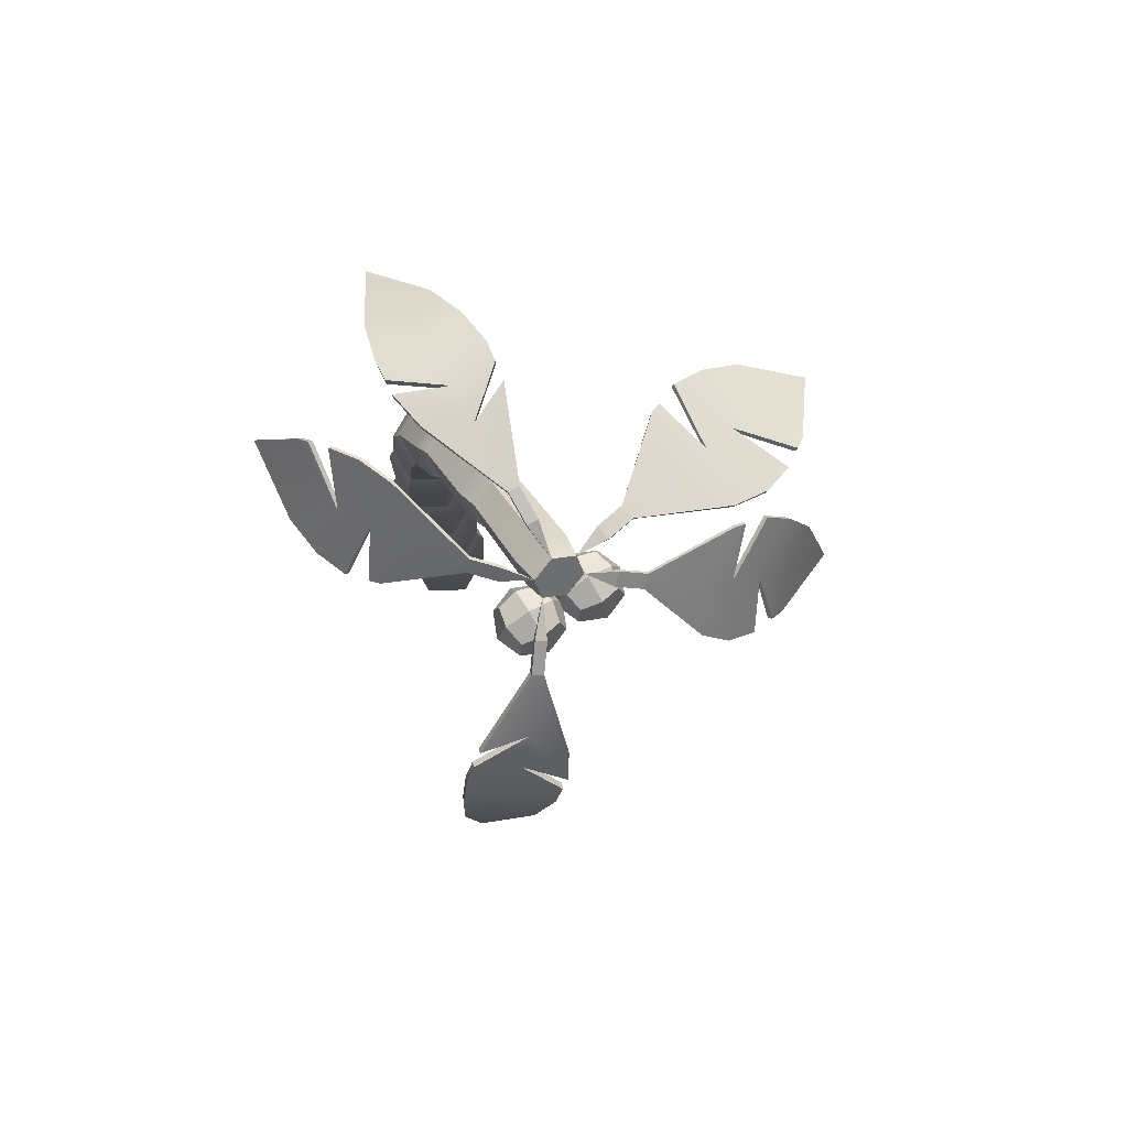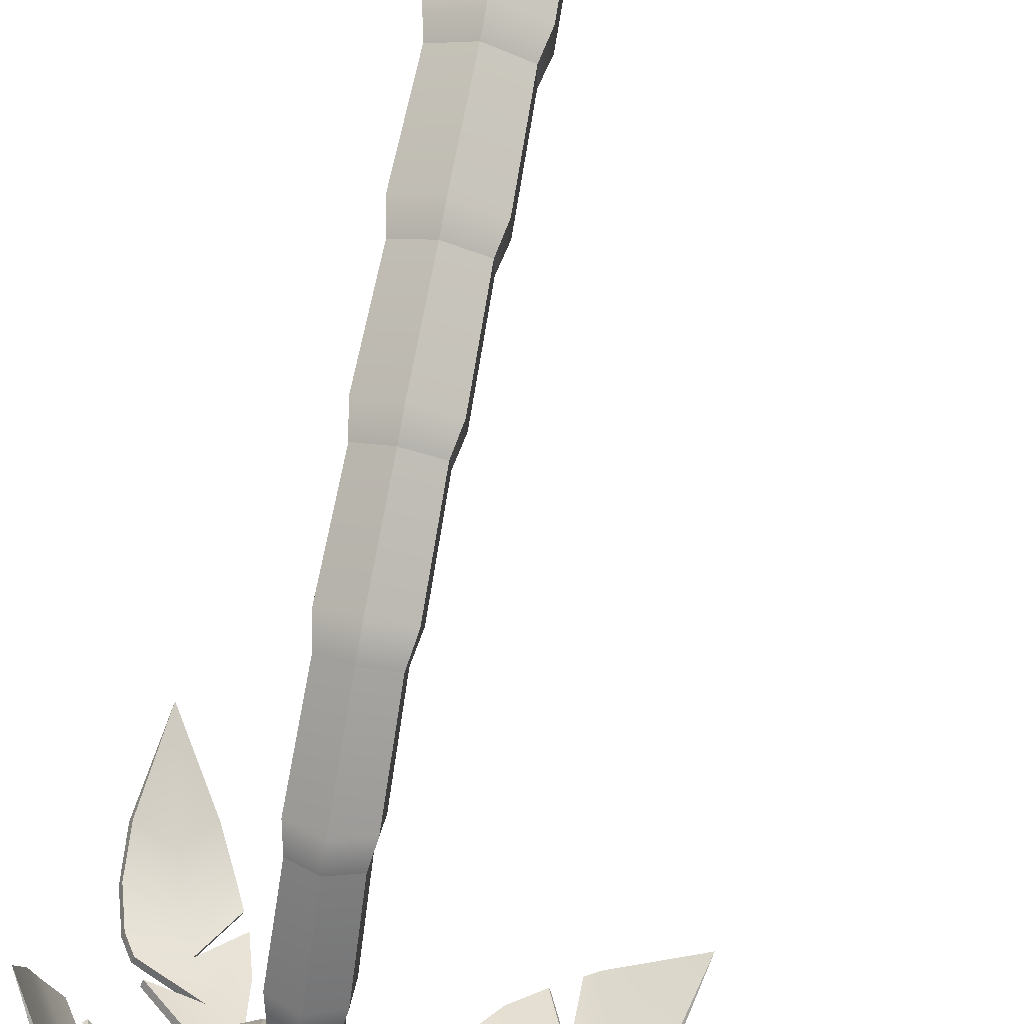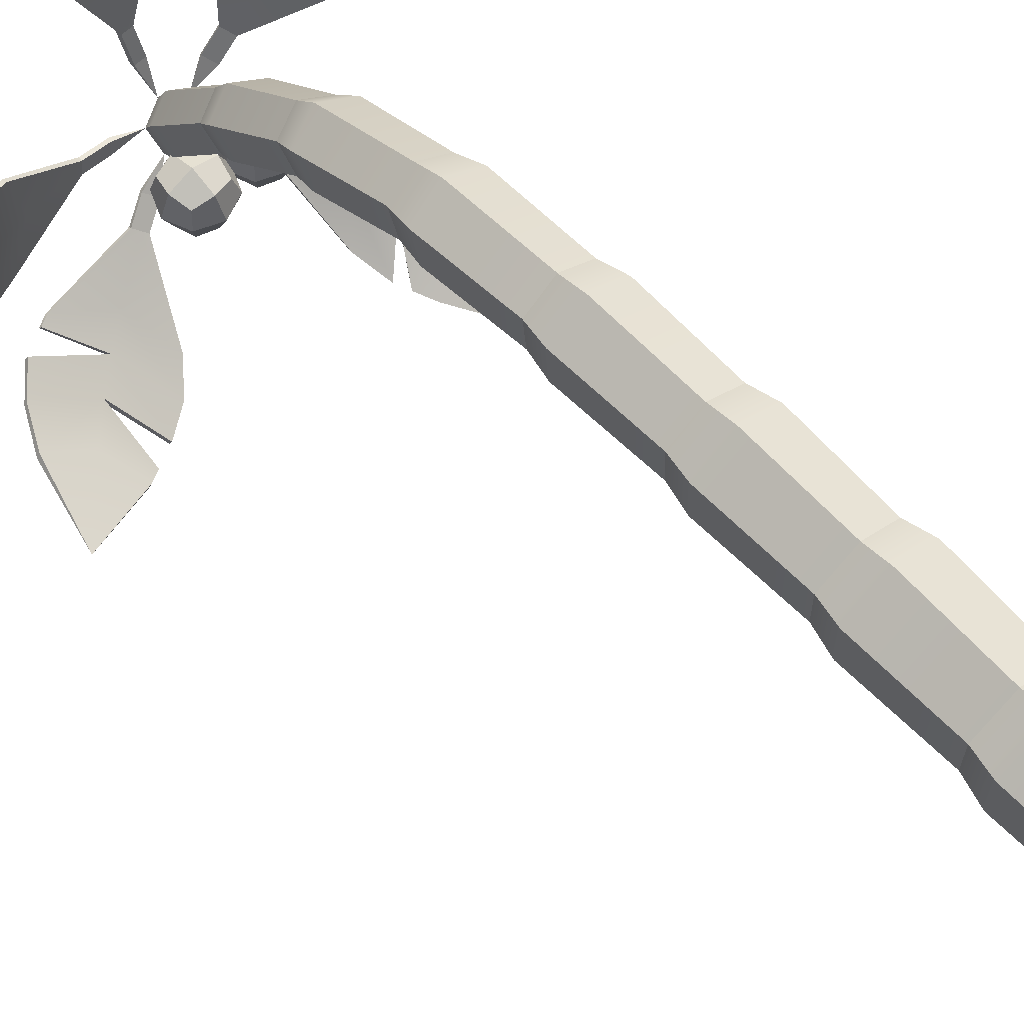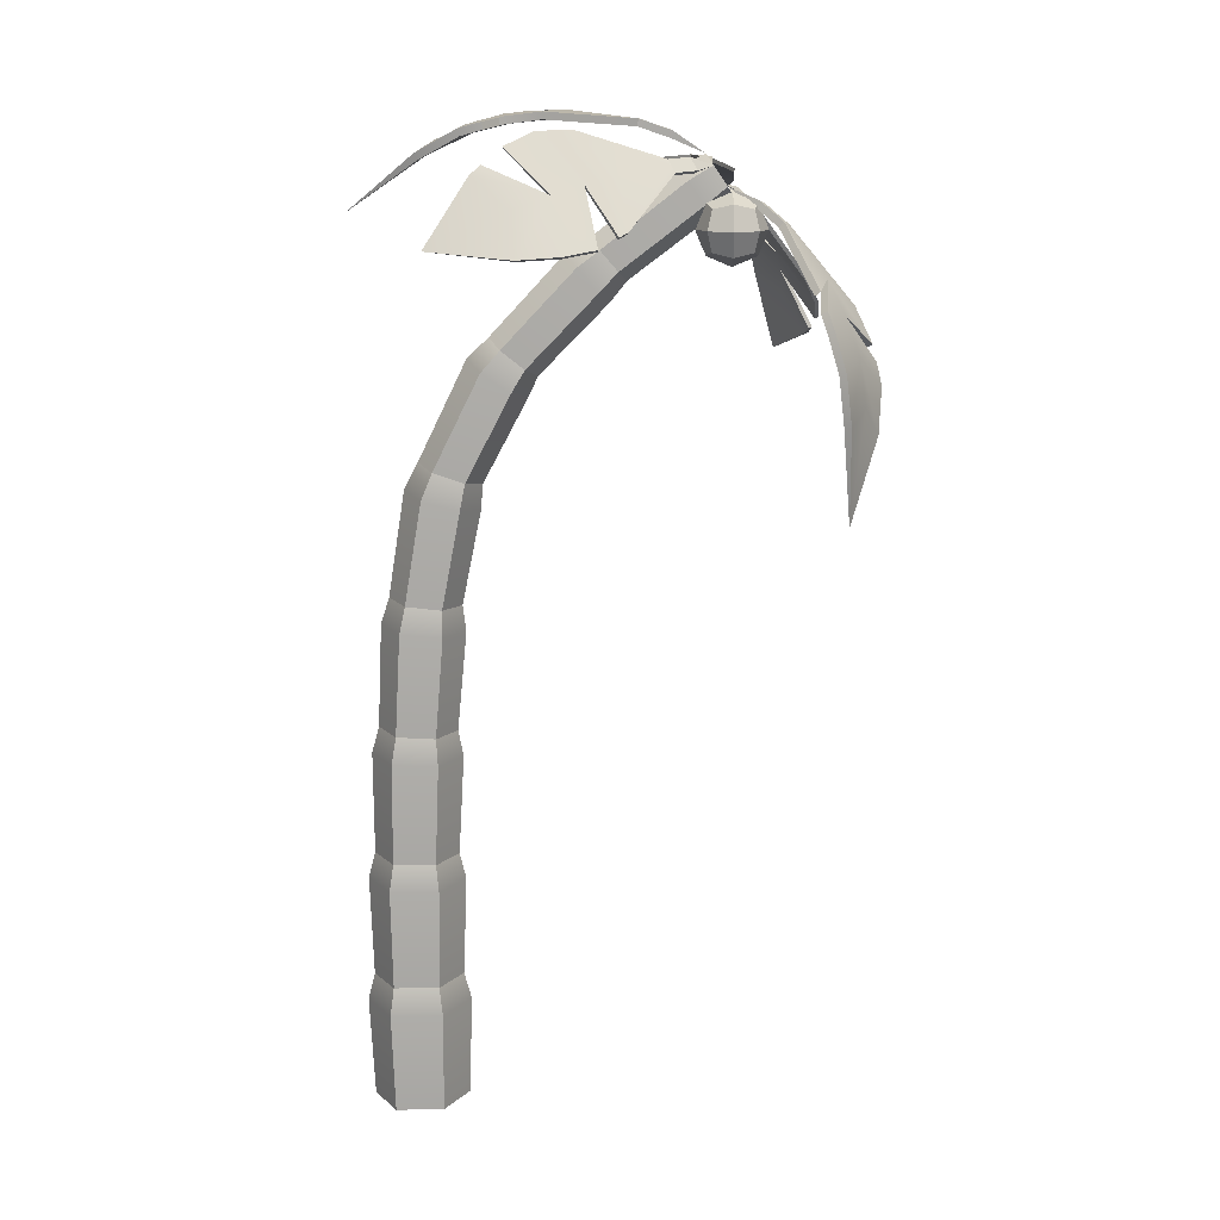
<metadata>
{"format":"obj","ext":"obj","renderer":"f3d","projection":"perspective","resolution":1024,"background":"white","views":[{"elev":75.8,"azim":149.1,"up":"+Y"},{"elev":75.1,"azim":-169.0,"up":"+Z"},{"elev":65.7,"azim":-43.1,"up":"+Z"},{"elev":13.7,"azim":89.8,"up":"+Y"}]}
</metadata>
<code>
g default
v -5.578 9.432 6.558
v -5.233 9.94 5.833
v -5.922 9.94 5.833
v -5.128 10.16 5.432
v -6.027 10.16 5.432
v -5.091 10.27 5.056
v -6.064 10.27 5.056
v -5.155 10.31 4.665
v -6 10.31 4.665
v -5.52 10.24 3.779
v -5.635 10.24 3.779
v -5.52 10.14 3.475
v -5.635 10.14 3.475
v -5.578 9.986 3.124
v -5.578 10.05 5.652
v -5.578 10.23 5.225
v -5.578 10.3 4.844
v -5.578 10.32 4.447
v -5.578 10.24 3.779
v -5.578 10.14 3.475
v -5.106 10.22 5.212
v -6.031 10.29 4.852
v -5.233 10 5.871
v -5.578 10.12 5.69
v -5.128 10.23 5.456
v -5.577 10.3 5.25
v -5.091 10.34 5.062
v -5.154 10.39 4.664
v -5.578 10.39 4.446
v -5.577 10.37 4.855
v -5.519 10.31 3.763
v -5.578 10.31 3.763
v -5.52 10.2 3.445
v -5.578 10.2 3.445
v -5.922 10 5.871
v -6.027 10.23 5.457
v -6.064 10.34 5.067
v -6.031 10.36 4.857
v -5.636 10.31 3.763
v -6.001 10.39 4.656
v -5.635 10.2 3.445
v -5.106 10.29 5.227
v -5.151 0.3338 6.235
v -5.151 0.3411 5.742
v -5.578 0.3448 5.496
v -6.004 0.3411 5.742
v -6.004 0.3338 6.235
v -5.578 0.3301 6.481
v -5.177 1.665 6.233
v -5.177 1.667 5.771
v -5.578 1.669 5.541
v -5.978 1.667 5.771
v -5.978 1.665 6.233
v -5.578 1.664 6.463
v -5.114 1.383 6.268
v -5.578 1.381 6.535
v -6.041 1.383 6.268
v -6.041 1.387 5.733
v -5.578 1.389 5.466
v -5.114 1.387 5.733
v -5.203 2.983 6.213
v -5.203 2.977 5.783
v -5.578 2.974 5.568
v -5.952 2.977 5.783
v -5.952 2.983 6.213
v -5.578 2.985 6.428
v -5.229 4.31 6.16
v -5.229 4.29 5.762
v -5.578 4.281 5.563
v -5.926 4.29 5.762
v -5.926 4.31 6.16
v -5.578 4.319 6.358
v -5.173 4.035 6.204
v -5.578 4.044 6.435
v -5.982 4.035 6.204
v -5.982 4.017 5.742
v -5.578 4.008 5.511
v -5.173 4.017 5.742
v -5.255 5.636 6.045
v -5.255 5.597 5.68
v -5.578 5.577 5.498
v -5.9 5.597 5.68
v -5.9 5.636 6.045
v -5.578 5.656 6.227
v -5.203 5.364 6.102
v -5.578 5.383 6.314
v -5.952 5.364 6.102
v -5.952 5.326 5.677
v -5.578 5.306 5.465
v -5.203 5.326 5.677
v -5.281 6.961 5.758
v -5.281 6.854 5.44
v -5.578 6.8 5.281
v -5.874 6.854 5.44
v -5.874 6.961 5.758
v -5.578 7.015 5.916
v -5.232 6.688 5.869
v -5.578 6.738 6.057
v -5.923 6.688 5.869
v -5.923 6.587 5.492
v -5.578 6.536 5.303
v -5.232 6.587 5.492
v -5.143 2.708 6.25
v -5.578 2.71 6.499
v -6.012 2.708 6.25
v -6.012 2.704 5.752
v -5.578 2.702 5.503
v -5.143 2.704 5.752
v -5.307 8.145 5.088
v -5.307 7.957 4.85
v -5.578 7.862 4.731
v -5.848 7.957 4.85
v -5.848 8.145 5.088
v -5.578 8.239 5.207
v -5.333 9.095 4.132
v -5.333 8.887 3.955
v -5.578 8.784 3.867
v -5.822 8.887 3.955
v -5.822 9.095 4.132
v -5.578 9.198 4.22
v -5.292 8.928 4.356
v -5.578 9.046 4.463
v -5.863 8.928 4.356
v -5.863 8.692 4.142
v -5.578 8.574 4.035
v -5.292 8.692 4.142
v -5.262 7.933 5.278
v -5.578 8.034 5.423
v -5.893 7.933 5.278
v -5.893 7.73 4.987
v -5.578 7.629 4.842
v -5.262 7.73 4.987
v -5.359 9.886 3.057
v -5.359 9.686 2.922
v -5.578 9.586 2.855
v -5.796 9.686 2.922
v -5.796 9.886 3.057
v -5.578 9.986 3.124
v -5.321 9.746 3.296
v -5.578 9.862 3.378
v -5.834 9.746 3.296
v -5.834 9.515 3.134
v -5.578 9.4 3.053
v -5.321 9.515 3.134
v -5.578 9.786 2.99
v -8.196 7.807 2.261
v -7.997 8.602 2.478
v -7.435 8.058 1.985
v -7.812 8.955 2.563
v -7.079 8.246 1.92
v -7.582 9.205 2.643
v -6.789 8.436 1.947
v -7.255 9.363 2.679
v -6.567 8.696 2.075
v -6.325 9.489 2.683
v -6.231 9.398 2.6
v -6.102 9.607 2.807
v -6.008 9.515 2.724
v -5.796 9.686 2.922
v -7.594 8.457 2.23
v -7.303 8.724 2.266
v -7.037 8.935 2.337
v -6.757 9.139 2.431
v -6.278 9.443 2.641
v -6.055 9.561 2.766
v -7.309 8.124 1.962
v -7.357 9.314 2.668
v -8.028 8.604 2.441
v -7.625 8.458 2.193
v -7.834 8.966 2.526
v -7.325 8.735 2.23
v -7.598 9.22 2.607
v -7.05 8.953 2.302
v -7.366 9.335 2.635
v -7.26 9.388 2.648
v -6.761 9.163 2.4
v -6.319 9.521 2.656
v -6.271 9.475 2.615
v -6.085 9.643 2.786
v -6.038 9.598 2.744
v -7.465 8.06 1.948
v -7.334 8.13 1.924
v -6.802 8.454 1.912
v -7.096 8.261 1.884
v -6.57 8.72 2.043
v -6.223 9.428 2.573
v -5.991 9.552 2.703
v -8.708 8.938 3.649
v -8.06 9.38 3.971
v -8.222 9.31 3.063
v -7.714 9.584 4.036
v -7.925 9.493 2.853
v -7.391 9.715 4.019
v -7.62 9.616 2.738
v -7.073 9.808 3.868
v -7.271 9.722 2.755
v -6.381 9.9 3.239
v -6.409 9.889 3.087
v -6.105 9.904 3.189
v -6.132 9.892 3.037
v -5.796 9.886 3.057
v -7.997 9.44 3.484
v -7.648 9.614 3.408
v -7.325 9.723 3.342
v -6.984 9.81 3.275
v -6.395 9.894 3.163
v -6.118 9.898 3.113
v -8.117 9.375 2.988
v -7.172 9.779 3.915
v -8.1 9.406 3.975
v -8.037 9.466 3.489
v -7.743 9.617 4.039
v -7.677 9.646 3.41
v -7.414 9.75 4.021
v -7.344 9.759 3.343
v -7.185 9.817 3.914
v -7.08 9.848 3.867
v -6.992 9.85 3.273
v -6.376 9.942 3.236
v -6.39 9.936 3.159
v -6.087 9.945 3.183
v -6.101 9.94 3.107
v -8.262 9.337 3.068
v -8.151 9.404 2.991
v -7.638 9.653 2.738
v -7.948 9.528 2.854
v -7.279 9.762 2.753
v -6.403 9.93 3.082
v -6.114 9.934 3.031
v -3.969 6.685 1.847
v -4.46 7.464 1.614
v -3.867 7.626 1.927
v -4.672 7.881 1.57
v -3.9 8.092 1.979
v -4.846 8.226 1.637
v -4.01 8.455 2.08
v -4.953 8.574 1.801
v -4.227 8.772 2.185
v -5.053 9.307 2.413
v -4.954 9.334 2.466
v -5.215 9.485 2.626
v -5.115 9.513 2.679
v -5.359 9.686 2.922
v -4.216 7.752 1.762
v -4.361 8.186 1.813
v -4.514 8.524 1.927
v -4.685 8.846 2.084
v -5.003 9.321 2.439
v -5.165 9.499 2.653
v -4.774 8.083 1.609
v -4.123 8.62 2.135
v -4.426 7.471 1.548
v -4.183 7.759 1.696
v -4.644 7.902 1.505
v -4.333 8.208 1.748
v -4.824 8.264 1.577
v -4.935 8.617 1.744
v -4.667 8.89 2.027
v -4.491 8.557 1.866
v -5.042 9.361 2.364
v -4.992 9.375 2.391
v -5.211 9.548 2.587
v -5.161 9.561 2.613
v -3.835 7.632 1.861
v -3.872 8.113 1.914
v -3.986 8.488 2.018
v -4.102 8.659 2.076
v -4.942 9.389 2.417
v -4.211 8.821 2.133
v -5.111 9.575 2.64
v -4.749 8.112 1.546
v -4.999 9.501 3.086
v -4.999 9.097 3.086
v -5.398 9.097 3.086
v -5.398 9.501 3.086
v -4.999 9.501 2.686
v -4.999 9.097 2.686
v -5.398 9.097 2.686
v -5.398 9.501 2.686
v -5.198 9.546 3.131
v -5.443 9.299 3.131
v -5.198 9.052 3.131
v -4.954 9.299 3.131
v -5.198 9.299 3.232
v -5.198 9.546 2.641
v -4.954 9.299 2.641
v -5.198 9.052 2.641
v -5.443 9.299 2.641
v -5.198 9.299 2.539
v -5.443 9.052 2.886
v -4.954 9.052 2.886
v -5.198 8.949 2.886
v -4.954 9.546 2.886
v -5.443 9.546 2.886
v -5.198 9.649 2.886
v -5.545 9.299 2.886
v -4.852 9.299 2.886
v -5.62 9.501 3.086
v -5.62 9.097 3.086
v -6.019 9.097 3.086
v -6.019 9.501 3.086
v -5.62 9.501 2.686
v -5.62 9.097 2.686
v -6.019 9.097 2.686
v -6.019 9.501 2.686
v -5.819 9.546 3.131
v -6.064 9.299 3.131
v -5.819 9.052 3.131
v -5.575 9.299 3.131
v -5.819 9.299 3.232
v -5.819 9.546 2.641
v -5.575 9.299 2.641
v -5.819 9.052 2.641
v -6.064 9.299 2.641
v -5.819 9.299 2.539
v -6.064 9.052 2.886
v -5.575 9.052 2.886
v -5.819 8.949 2.886
v -5.575 9.546 2.886
v -6.064 9.546 2.886
v -5.819 9.649 2.886
v -6.166 9.299 2.886
v -5.473 9.299 2.886
v -3.872 9.208 5.713
v -3.831 9.118 4.871
v -4.238 9.84 5.283
v -3.882 9.14 4.468
v -4.412 10.08 5.004
v -4.007 9.19 4.146
v -4.58 10.21 4.727
v -4.22 9.329 3.885
v -4.718 10.21 4.389
v -4.902 9.814 3.46
v -4.971 9.934 3.529
v -5.093 9.824 3.254
v -5.161 9.945 3.323
v -5.359 9.886 3.057
v -4.08 9.543 4.92
v -4.224 9.662 4.57
v -4.386 9.74 4.273
v -4.574 9.804 3.974
v -4.937 9.874 3.494
v -5.127 9.884 3.288
v -4.3 9.925 5.184
v -4.153 9.285 3.966
v -3.788 9.134 4.887
v -4.037 9.558 4.936
v -3.843 9.159 4.472
v -4.185 9.682 4.574
v -3.971 9.211 4.144
v -4.353 9.762 4.267
v -4.122 9.309 3.956
v -4.192 9.352 3.869
v -4.546 9.829 3.959
v -4.882 9.839 3.433
v -4.917 9.9 3.468
v -5.082 9.85 3.218
v -5.116 9.911 3.253
v -4.194 9.856 5.298
v -4.259 9.944 5.194
v -4.547 10.23 4.721
v -4.377 10.1 5.003
v -4.69 10.24 4.375
v -4.951 9.961 3.503
v -5.15 9.971 3.287
g Palm_tree
f 1 23 24
f 23 25 26 24
f 27 28 29 30
f 28 31 32 29
f 31 33 34 32
f 33 14 34
f 24 35 1
f 26 36 35 24
f 30 37 36 26
f 29 38 37 30
f 32 39 40 29
f 34 41 39 32
f 14 41 34
f 25 42 30 26
f 1 15 2
f 2 15 16 4
f 6 17 18 8
f 8 18 19 10
f 10 19 20 12
f 12 20 14
f 15 1 3
f 16 15 3 5
f 17 16 5 7
f 18 17 7 22
f 19 18 9 11
f 20 19 11 13
f 14 20 13
f 4 16 17 21
f 1 2 23
f 2 4 25 23
f 6 8 28 27
f 17 6 27 30
f 8 10 31 28
f 10 12 33 31
f 12 14 33
f 3 1 35
f 5 3 35 36
f 7 5 36 37
f 18 22 38 29
f 22 7 37 38
f 11 9 40 39
f 9 18 29 40
f 13 11 39 41
f 14 13 41
f 4 21 42 25
f 21 17 30 42
f 43 44 60 55
f 44 45 59 60
f 45 46 58 59
f 46 47 57 58
f 47 48 56 57
f 48 43 55 56
f 56 55 49 54
f 57 56 54 53
f 58 57 53 52
f 59 58 52 51
f 60 59 51 50
f 55 60 50 49
f 61 62 78 73
f 62 63 77 78
f 63 64 76 77
f 64 65 75 76
f 65 66 74 75
f 66 61 73 74
f 74 73 67 72
f 75 74 72 71
f 76 75 71 70
f 77 76 70 69
f 78 77 69 68
f 73 78 68 67
f 67 68 90 85
f 68 69 89 90
f 69 70 88 89
f 70 71 87 88
f 71 72 86 87
f 72 67 85 86
f 86 85 79 84
f 87 86 84 83
f 88 87 83 82
f 89 88 82 81
f 90 89 81 80
f 85 90 80 79
f 79 80 102 97
f 80 81 101 102
f 81 82 100 101
f 82 83 99 100
f 83 84 98 99
f 84 79 97 98
f 98 97 91 96
f 99 98 96 95
f 100 99 95 94
f 101 100 94 93
f 102 101 93 92
f 97 102 92 91
f 49 50 108 103
f 50 51 107 108
f 51 52 106 107
f 52 53 105 106
f 53 54 104 105
f 54 49 103 104
f 104 103 61 66
f 105 104 66 65
f 106 105 65 64
f 107 106 64 63
f 108 107 63 62
f 103 108 62 61
f 109 110 126 121
f 110 111 125 126
f 111 112 124 125
f 112 113 123 124
f 113 114 122 123
f 114 109 121 122
f 122 121 115 120
f 123 122 120 119
f 124 123 119 118
f 125 124 118 117
f 126 125 117 116
f 121 126 116 115
f 91 92 132 127
f 92 93 131 132
f 93 94 130 131
f 94 95 129 130
f 95 96 128 129
f 96 91 127 128
f 128 127 109 114
f 129 128 114 113
f 130 129 113 112
f 131 130 112 111
f 132 131 111 110
f 127 132 110 109
f 115 116 144 139
f 116 117 143 144
f 117 118 142 143
f 118 119 141 142
f 119 120 140 141
f 120 115 139 140
f 140 139 133 138
f 141 140 138 137
f 142 141 137 136
f 143 142 136 135
f 144 143 135 134
f 139 144 134 133
f 133 134 145
f 134 135 145
f 135 136 145
f 136 137 145
f 137 138 145
f 138 133 145
f 146 168 169
f 168 170 171 169
f 170 172 173 171
f 173 174 175 176
f 175 177 178 176
f 177 179 180 178
f 179 159 180
f 169 181 146
f 171 182 181 169
f 173 183 184 171
f 176 185 183 173
f 178 186 185 176
f 180 187 186 178
f 159 187 180
f 146 160 147
f 147 160 161 149
f 149 161 162 151
f 162 163 153 167
f 153 163 164 155
f 155 164 165 157
f 157 165 159
f 160 146 148
f 161 160 148 166
f 162 161 150 152
f 163 162 152 154
f 164 163 154 156
f 165 164 156 158
f 159 165 158
f 146 147 168
f 147 149 170 168
f 149 151 172 170
f 151 162 173 172
f 162 167 174 173
f 167 153 175 174
f 153 155 177 175
f 155 157 179 177
f 157 159 179
f 148 146 181
f 161 166 182 171
f 166 148 181 182
f 152 150 184 183
f 150 161 171 184
f 154 152 183 185
f 156 154 185 186
f 158 156 186 187
f 159 158 187
f 188 210 211
f 210 212 213 211
f 212 214 215 213
f 215 216 217 218
f 217 219 220 218
f 219 221 222 220
f 221 201 222
f 211 223 188
f 213 224 223 211
f 215 225 226 213
f 218 227 225 215
f 220 228 227 218
f 222 229 228 220
f 201 229 222
f 188 202 189
f 189 202 203 191
f 191 203 204 193
f 204 205 195 209
f 195 205 206 197
f 197 206 207 199
f 199 207 201
f 202 188 190
f 203 202 190 208
f 204 203 192 194
f 205 204 194 196
f 206 205 196 198
f 207 206 198 200
f 201 207 200
f 188 189 210
f 189 191 212 210
f 191 193 214 212
f 193 204 215 214
f 204 209 216 215
f 209 195 217 216
f 195 197 219 217
f 197 199 221 219
f 199 201 221
f 190 188 223
f 203 208 224 213
f 208 190 223 224
f 194 192 226 225
f 192 203 213 226
f 196 194 225 227
f 198 196 227 228
f 200 198 228 229
f 201 200 229
f 230 252 253
f 252 254 255 253
f 256 257 258 259
f 257 260 261 258
f 260 262 263 261
f 262 243 263
f 253 264 230
f 255 265 264 253
f 259 266 265 255
f 258 267 266 259
f 261 268 269 258
f 263 270 268 261
f 243 270 263
f 254 271 259 255
f 230 244 231
f 231 244 245 233
f 235 246 247 237
f 237 247 248 239
f 239 248 249 241
f 241 249 243
f 244 230 232
f 245 244 232 234
f 246 245 234 236
f 247 246 236 251
f 248 247 238 240
f 249 248 240 242
f 243 249 242
f 233 245 246 250
f 230 231 252
f 231 233 254 252
f 235 237 257 256
f 246 235 256 259
f 237 239 260 257
f 239 241 262 260
f 241 243 262
f 232 230 264
f 234 232 264 265
f 236 234 265 266
f 247 251 267 258
f 251 236 266 267
f 240 238 269 268
f 238 247 258 269
f 242 240 268 270
f 243 242 270
f 233 250 271 254
f 250 246 259 271
f 283 272 280 284
f 280 275 281 284
f 281 274 282 284
f 282 273 283 284
f 288 279 285 289
f 285 276 286 289
f 286 277 287 289
f 287 278 288 289
f 282 274 290 292
f 290 278 287 292
f 287 277 291 292
f 291 273 282 292
f 280 272 293 295
f 293 276 285 295
f 285 279 294 295
f 294 275 280 295
f 290 274 281 296
f 281 275 294 296
f 294 279 288 296
f 288 278 290 296
f 283 273 291 297
f 291 277 286 297
f 286 276 293 297
f 293 272 283 297
f 309 298 306 310
f 306 301 307 310
f 307 300 308 310
f 308 299 309 310
f 314 305 311 315
f 311 302 312 315
f 312 303 313 315
f 313 304 314 315
f 308 300 316 318
f 316 304 313 318
f 313 303 317 318
f 317 299 308 318
f 306 298 319 321
f 319 302 311 321
f 311 305 320 321
f 320 301 306 321
f 316 300 307 322
f 307 301 320 322
f 320 305 314 322
f 314 304 316 322
f 309 299 317 323
f 317 303 312 323
f 312 302 319 323
f 319 298 309 323
f 324 346 347
f 346 348 349 347
f 348 350 351 349
f 351 352 353 354
f 353 355 356 354
f 355 357 358 356
f 357 337 358
f 347 359 324
f 349 360 359 347
f 351 361 362 349
f 354 363 361 351
f 356 364 363 354
f 358 365 364 356
f 337 365 358
f 324 338 325
f 325 338 339 327
f 327 339 340 329
f 340 341 331 345
f 331 341 342 333
f 333 342 343 335
f 335 343 337
f 338 324 326
f 339 338 326 344
f 340 339 328 330
f 341 340 330 332
f 342 341 332 334
f 343 342 334 336
f 337 343 336
f 324 325 346
f 325 327 348 346
f 327 329 350 348
f 329 340 351 350
f 340 345 352 351
f 345 331 353 352
f 331 333 355 353
f 333 335 357 355
f 335 337 357
f 326 324 359
f 339 344 360 349
f 344 326 359 360
f 330 328 362 361
f 328 339 349 362
f 332 330 361 363
f 334 332 363 364
f 336 334 364 365
f 337 336 365

</code>
